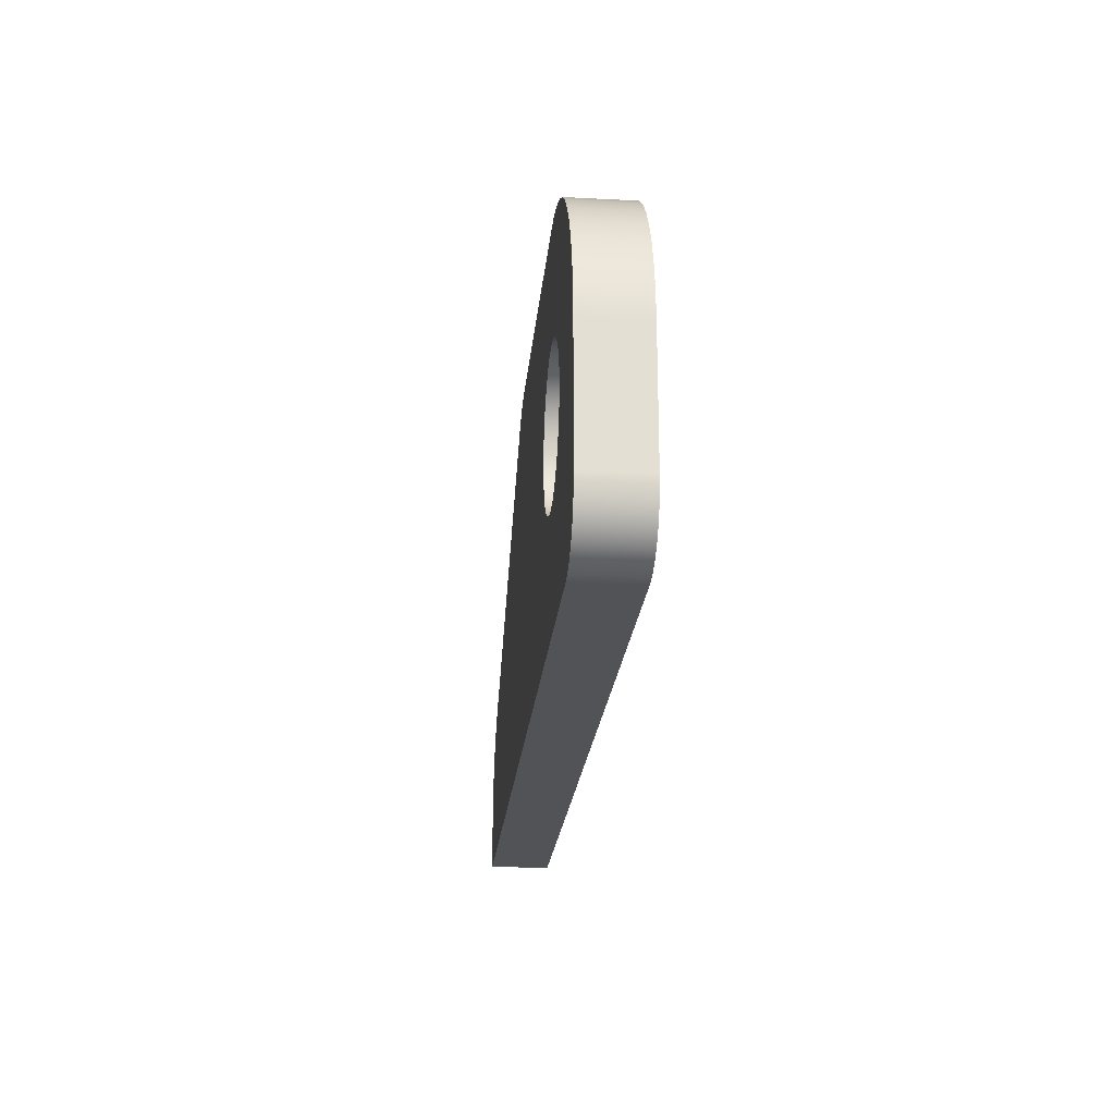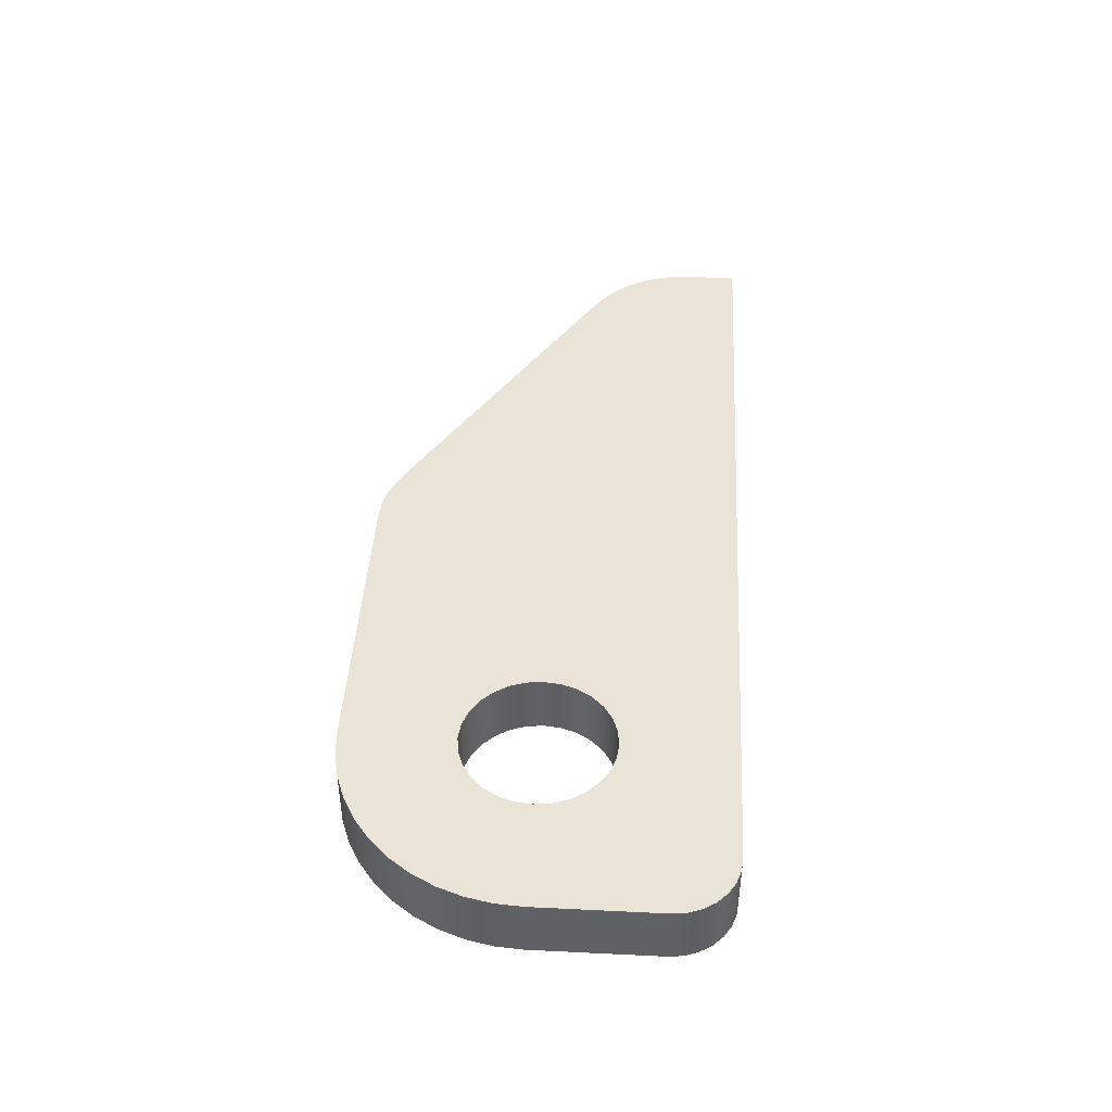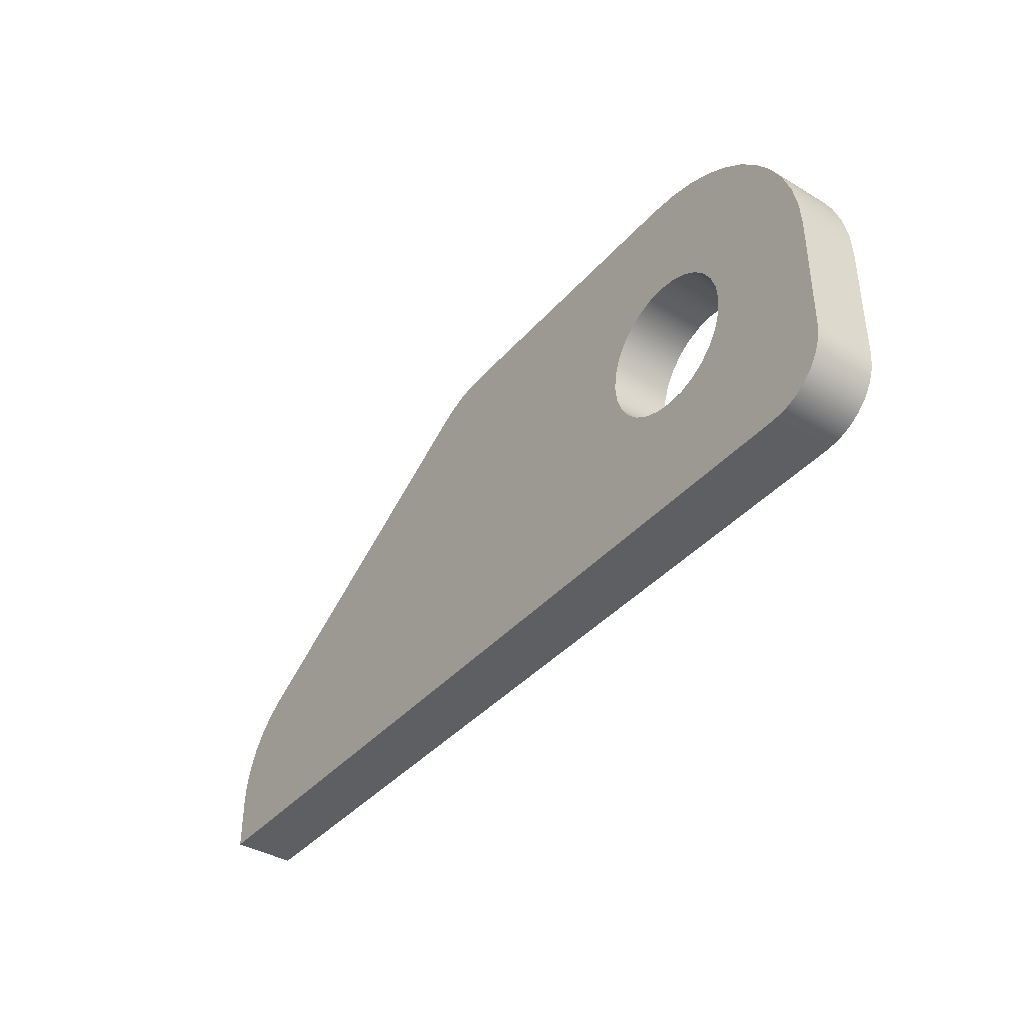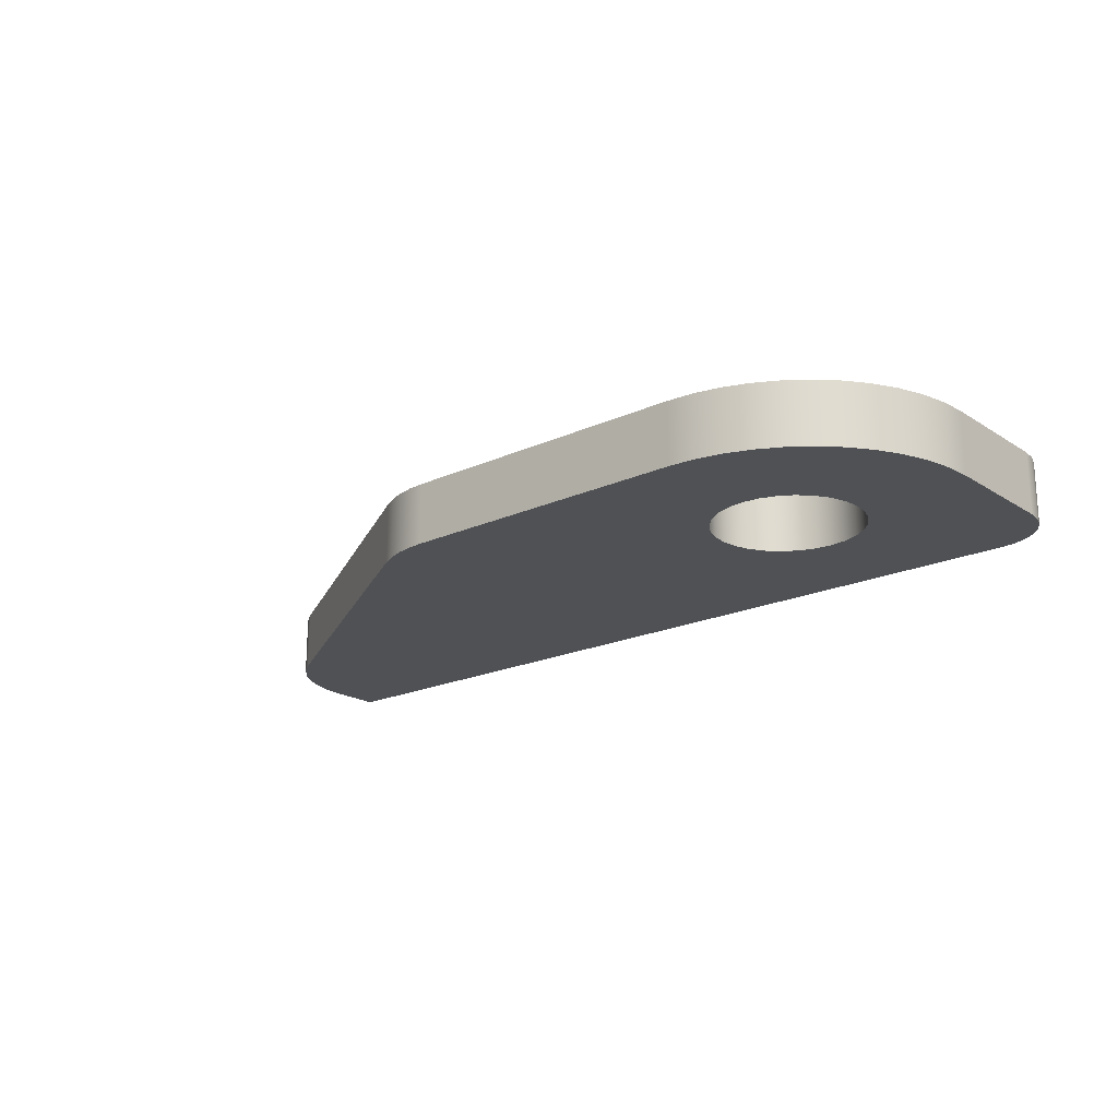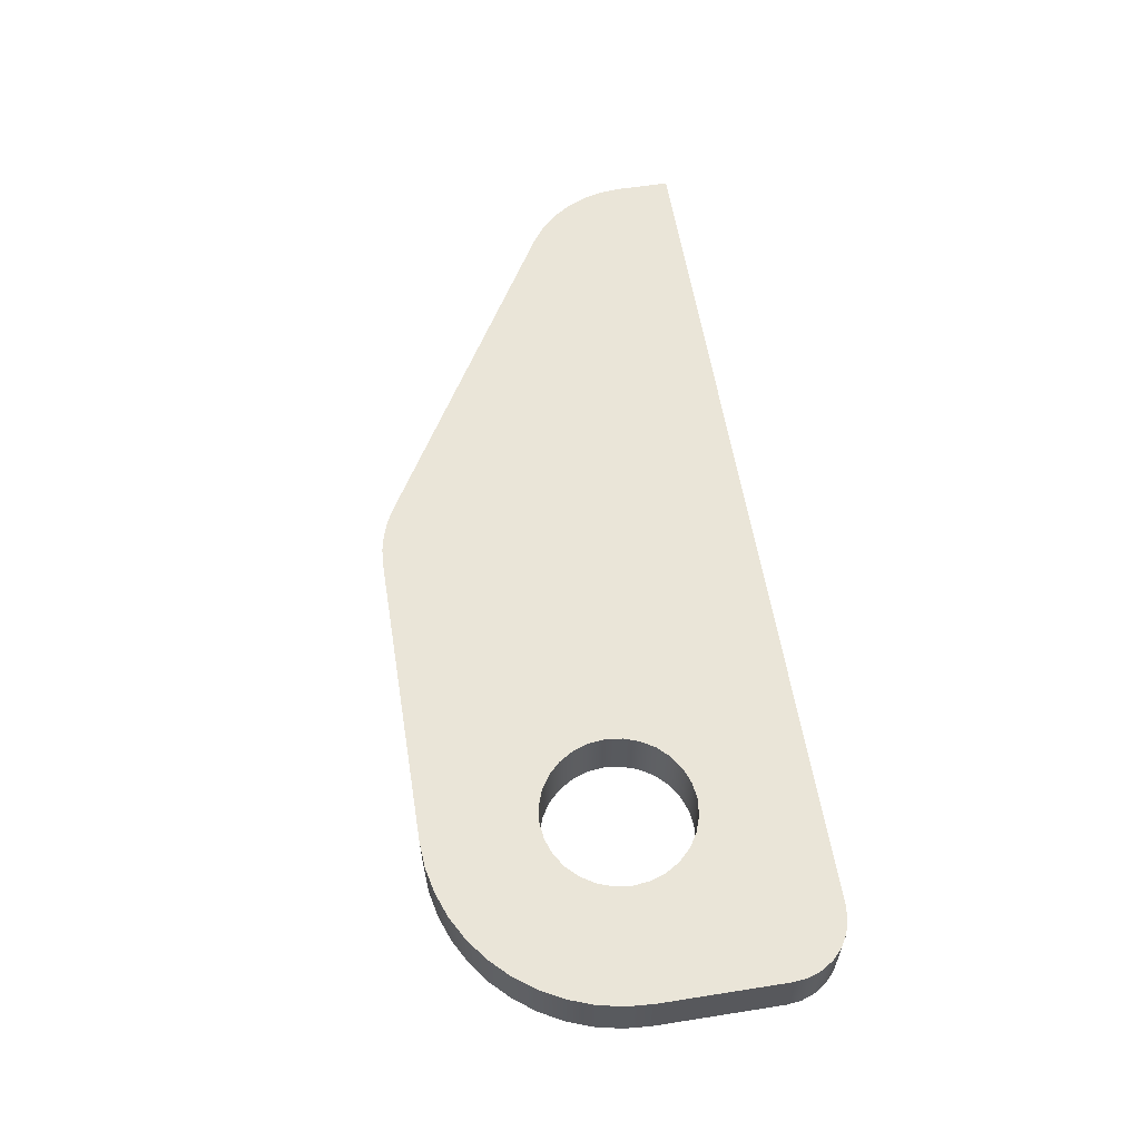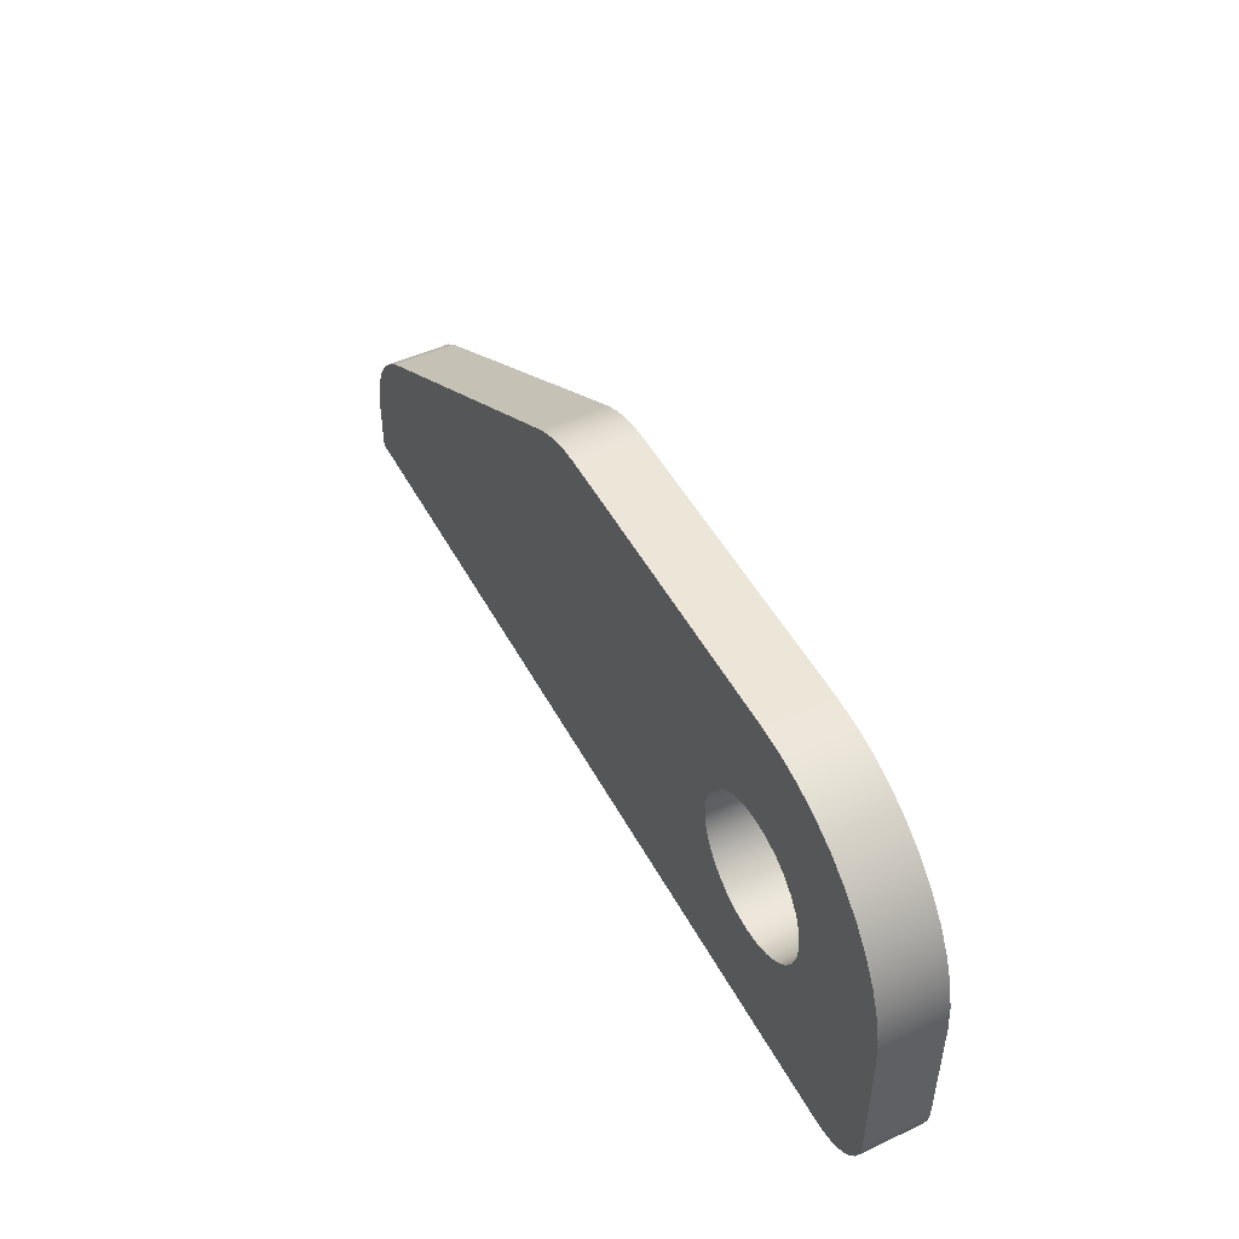
<metadata>
{"format":"obj","ext":"obj","renderer":"f3d","projection":"perspective","resolution":1024,"background":"white","views":[{"elev":-22.2,"azim":84.8,"up":"+Z"},{"elev":43.1,"azim":93.3,"up":"+Y"},{"elev":-39.5,"azim":53.5,"up":"+Z"},{"elev":-19.7,"azim":40.4,"up":"+Y"},{"elev":59.0,"azim":80.8,"up":"+Y"},{"elev":48.8,"azim":62.7,"up":"+Z"}]}
</metadata>
<code>
v 7.4 -2.146 2
v 7.415 -2.146 2.134
v 7.459 -2.146 2.26
v 7.531 -2.146 2.374
v 7.626 -2.146 2.469
v 7.74 -2.146 2.541
v 7.866 -2.146 2.585
v 8 -2.146 2.6
v 8.134 -2.146 2.585
v 8.26 -2.146 2.541
v 8.374 -2.146 2.469
v 8.469 -2.146 2.374
v 8.541 -2.146 2.26
v 8.585 -2.146 2.134
v 8.6 -2.146 2
v 8.585 -2.146 1.866
v 8.541 -2.146 1.74
v 8.469 -2.146 1.626
v 8.374 -2.146 1.531
v 8.26 -2.146 1.459
v 8.134 -2.146 1.415
v 8 -2.146 1.4
v 7.866 -2.146 1.415
v 7.74 -2.146 1.459
v 7.626 -2.146 1.531
v 7.531 -2.146 1.626
v 7.459 -2.146 1.74
v 7.415 -2.146 1.866
v 7.4 -2.646 2
v 7.415 -2.646 1.866
v 7.459 -2.646 1.74
v 7.531 -2.646 1.626
v 7.626 -2.646 1.531
v 7.74 -2.646 1.459
v 7.866 -2.646 1.415
v 8 -2.646 1.4
v 8.134 -2.646 1.415
v 8.26 -2.646 1.459
v 8.374 -2.646 1.531
v 8.469 -2.646 1.626
v 8.541 -2.646 1.74
v 8.585 -2.646 1.866
v 8.6 -2.646 2
v 8.585 -2.646 2.134
v 8.541 -2.646 2.26
v 8.469 -2.646 2.374
v 8.374 -2.646 2.469
v 8.26 -2.646 2.541
v 8.134 -2.646 2.585
v 8 -2.646 2.6
v 7.866 -2.646 2.585
v 7.74 -2.646 2.541
v 7.626 -2.646 2.469
v 7.531 -2.646 2.374
v 7.459 -2.646 2.26
v 7.415 -2.646 2.134
v 7.4 -2.146 2
v 7.4 -2.646 2
v 7.4 -2.146 2
v 7.415 -2.146 1.866
v 7.459 -2.146 1.74
v 7.531 -2.146 1.626
v 7.626 -2.146 1.531
v 7.74 -2.146 1.459
v 7.866 -2.146 1.415
v 8 -2.146 1.4
v 8.134 -2.146 1.415
v 8.26 -2.146 1.459
v 8.374 -2.146 1.531
v 8.469 -2.146 1.626
v 8.541 -2.146 1.74
v 8.585 -2.146 1.866
v 8.6 -2.146 2
v 8.585 -2.146 2.134
v 8.541 -2.146 2.26
v 8.469 -2.146 2.374
v 8.374 -2.146 2.469
v 8.26 -2.146 2.541
v 8.134 -2.146 2.585
v 8 -2.146 2.6
v 7.866 -2.146 2.585
v 7.74 -2.146 2.541
v 7.626 -2.146 2.469
v 7.531 -2.146 2.374
v 7.459 -2.146 2.26
v 7.415 -2.146 2.134
v 5.064 -2.146 3.359
v 5.183 -2.146 3.42
v 5.31 -2.146 3.464
v 5.441 -2.146 3.491
v 5.575 -2.146 3.5
v 8 -2.146 3.5
v 8.213 -2.146 3.485
v 8.423 -2.146 3.439
v 8.623 -2.146 3.364
v 8.811 -2.146 3.262
v 8.982 -2.146 3.134
v 9.134 -2.146 2.982
v 9.262 -2.146 2.811
v 9.364 -2.146 2.623
v 9.439 -2.146 2.423
v 9.485 -2.146 2.213
v 9.5 -2.146 2
v 9.5 -2.146 1
v 9.487 -2.146 0.8887
v 9.45 -2.146 0.7831
v 9.391 -2.146 0.6883
v 9.312 -2.146 0.6091
v 9.217 -2.146 0.5495
v 9.111 -2.146 0.5125
v 9 -2.146 0.5
v 1.942 -2.146 0.5
v 1.942 -2.146 0.9317
v 1.957 -2.146 1.103
v 2.001 -2.146 1.269
v 2.073 -2.146 1.426
v 2.17 -2.146 1.567
v 2.291 -2.146 1.69
v 2.431 -2.146 1.791
v 9.5 -2.646 1
v 9.487 -2.646 0.8887
v 9.45 -2.646 0.7831
v 9.391 -2.646 0.6883
v 9.312 -2.646 0.6091
v 9.217 -2.646 0.5495
v 9.111 -2.646 0.5125
v 9 -2.646 0.5
v 9 -2.146 0.5
v 9.111 -2.146 0.5125
v 9.217 -2.146 0.5495
v 9.312 -2.146 0.6091
v 9.391 -2.146 0.6883
v 9.45 -2.146 0.7831
v 9.487 -2.146 0.8887
v 9.5 -2.146 1
v 8 -2.646 3.5
v 8.213 -2.646 3.485
v 8.423 -2.646 3.439
v 8.623 -2.646 3.364
v 8.811 -2.646 3.262
v 8.982 -2.646 3.134
v 9.134 -2.646 2.982
v 9.262 -2.646 2.811
v 9.364 -2.646 2.623
v 9.439 -2.646 2.423
v 9.485 -2.646 2.213
v 9.5 -2.646 2
v 9.5 -2.146 2
v 9.485 -2.146 2.213
v 9.439 -2.146 2.423
v 9.364 -2.146 2.623
v 9.262 -2.146 2.811
v 9.134 -2.146 2.982
v 8.982 -2.146 3.134
v 8.811 -2.146 3.262
v 8.623 -2.146 3.364
v 8.423 -2.146 3.439
v 8.213 -2.146 3.485
v 8 -2.146 3.5
v 9.5 -2.146 2
v 9.5 -2.646 2
v 9.5 -2.646 1
v 9.5 -2.146 1
v 5.575 -2.146 3.5
v 5.575 -2.646 3.5
v 8 -2.646 3.5
v 8 -2.146 3.5
v 9 -2.146 0.5
v 9 -2.646 0.5
v 1.942 -2.646 0.5
v 1.942 -2.146 0.5
v 5.575 -2.646 3.5
v 5.441 -2.646 3.491
v 5.31 -2.646 3.464
v 5.183 -2.646 3.42
v 5.064 -2.646 3.359
v 2.431 -2.646 1.791
v 2.291 -2.646 1.69
v 2.17 -2.646 1.567
v 2.073 -2.646 1.426
v 2.001 -2.646 1.269
v 1.957 -2.646 1.103
v 1.942 -2.646 0.9317
v 1.942 -2.646 0.5
v 9 -2.646 0.5
v 9.111 -2.646 0.5125
v 9.217 -2.646 0.5495
v 9.312 -2.646 0.6091
v 9.391 -2.646 0.6883
v 9.45 -2.646 0.7831
v 9.487 -2.646 0.8887
v 9.5 -2.646 1
v 9.5 -2.646 2
v 9.485 -2.646 2.213
v 9.439 -2.646 2.423
v 9.364 -2.646 2.623
v 9.262 -2.646 2.811
v 9.134 -2.646 2.982
v 8.982 -2.646 3.134
v 8.811 -2.646 3.262
v 8.623 -2.646 3.364
v 8.423 -2.646 3.439
v 8.213 -2.646 3.485
v 8 -2.646 3.5
v 7.4 -2.646 2
v 7.415 -2.646 2.134
v 7.459 -2.646 2.26
v 7.531 -2.646 2.374
v 7.626 -2.646 2.469
v 7.74 -2.646 2.541
v 7.866 -2.646 2.585
v 8 -2.646 2.6
v 8.134 -2.646 2.585
v 8.26 -2.646 2.541
v 8.374 -2.646 2.469
v 8.469 -2.646 2.374
v 8.541 -2.646 2.26
v 8.585 -2.646 2.134
v 8.6 -2.646 2
v 8.585 -2.646 1.866
v 8.541 -2.646 1.74
v 8.469 -2.646 1.626
v 8.374 -2.646 1.531
v 8.26 -2.646 1.459
v 8.134 -2.646 1.415
v 8 -2.646 1.4
v 7.866 -2.646 1.415
v 7.74 -2.646 1.459
v 7.626 -2.646 1.531
v 7.531 -2.646 1.626
v 7.459 -2.646 1.74
v 7.415 -2.646 1.866
v 2.431 -2.646 1.791
v 5.064 -2.646 3.359
v 5.064 -2.146 3.359
v 2.431 -2.146 1.791
v 1.942 -2.646 0.9317
v 1.957 -2.646 1.103
v 2.001 -2.646 1.269
v 2.073 -2.646 1.426
v 2.17 -2.646 1.567
v 2.291 -2.646 1.69
v 2.431 -2.646 1.791
v 2.431 -2.146 1.791
v 2.291 -2.146 1.69
v 2.17 -2.146 1.567
v 2.073 -2.146 1.426
v 2.001 -2.146 1.269
v 1.957 -2.146 1.103
v 1.942 -2.146 0.9317
v 5.064 -2.646 3.359
v 5.183 -2.646 3.42
v 5.31 -2.646 3.464
v 5.441 -2.646 3.491
v 5.575 -2.646 3.5
v 5.575 -2.146 3.5
v 5.441 -2.146 3.491
v 5.31 -2.146 3.464
v 5.183 -2.146 3.42
v 5.064 -2.146 3.359
v 1.942 -2.646 0.9317
v 1.942 -2.146 0.9317
v 1.942 -2.146 0.5
v 1.942 -2.646 0.5
f 2 56 1
f 1 56 58
f 57 29 28
f 28 29 30
f 28 30 27
f 27 30 31
f 27 31 26
f 26 31 32
f 26 32 25
f 25 32 33
f 25 33 24
f 24 33 34
f 24 34 23
f 23 34 35
f 23 35 22
f 22 35 36
f 22 36 21
f 21 36 37
f 21 37 20
f 20 37 38
f 20 38 19
f 19 38 39
f 19 39 18
f 18 39 40
f 18 40 17
f 17 40 41
f 17 41 16
f 16 41 42
f 16 42 15
f 15 42 43
f 15 43 14
f 14 43 44
f 14 44 13
f 13 44 45
f 13 45 12
f 12 45 46
f 12 46 11
f 11 46 47
f 11 47 10
f 10 47 48
f 10 48 9
f 9 48 49
f 9 49 8
f 8 49 50
f 8 50 7
f 7 50 51
f 7 51 6
f 6 51 52
f 6 52 5
f 5 52 53
f 5 53 4
f 4 53 54
f 4 54 3
f 3 54 55
f 3 55 2
f 2 55 56
f 86 59 119
f 119 59 60
f 119 60 61
f 61 62 119
f 119 62 118
f 118 62 117
f 117 62 116
f 116 62 63
f 116 63 115
f 115 63 114
f 114 63 113
f 113 63 64
f 113 64 112
f 112 64 65
f 112 65 111
f 111 65 66
f 111 66 106
f 106 66 105
f 105 66 104
f 104 66 67
f 104 67 68
f 68 69 104
f 104 69 70
f 104 70 103
f 103 70 71
f 103 71 72
f 72 73 103
f 103 73 74
f 103 74 102
f 102 74 75
f 102 75 101
f 101 75 76
f 101 76 100
f 100 76 77
f 100 77 78
f 100 78 99
f 99 78 79
f 99 79 98
f 98 79 80
f 98 80 97
f 97 80 96
f 96 80 95
f 95 80 92
f 95 92 94
f 94 92 93
f 80 81 92
f 92 81 91
f 91 81 82
f 91 82 87
f 87 82 83
f 87 83 84
f 84 85 87
f 87 85 86
f 87 86 119
f 87 88 91
f 91 88 89
f 91 89 90
f 106 107 111
f 111 107 108
f 111 108 109
f 109 110 111
f 135 120 134
f 134 120 121
f 134 121 133
f 133 121 122
f 133 122 132
f 132 122 123
f 132 123 131
f 131 123 124
f 131 124 130
f 130 124 125
f 130 125 129
f 129 125 126
f 129 126 128
f 128 126 127
f 159 136 158
f 158 136 137
f 158 137 157
f 157 137 138
f 157 138 156
f 156 138 139
f 156 139 155
f 155 139 140
f 155 140 154
f 154 140 141
f 154 141 153
f 153 141 142
f 153 142 152
f 152 142 143
f 152 143 151
f 151 143 144
f 151 144 150
f 150 144 145
f 150 145 149
f 149 145 146
f 149 146 148
f 148 146 147
f 160 161 163
f 163 161 162
f 165 166 164
f 164 166 167
f 169 170 168
f 168 170 171
f 173 174 172
f 172 174 175
f 172 175 176
f 177 206 176
f 176 206 207
f 176 207 208
f 178 230 177
f 177 230 231
f 177 231 232
f 178 179 230
f 230 179 180
f 230 180 229
f 229 180 181
f 229 181 182
f 182 183 229
f 229 183 228
f 228 183 184
f 228 184 227
f 227 184 185
f 227 185 226
f 226 185 190
f 226 190 191
f 186 187 185
f 185 187 188
f 185 188 189
f 189 190 185
f 191 192 226
f 226 192 225
f 225 192 224
f 224 192 223
f 223 192 222
f 222 192 193
f 222 193 221
f 221 193 220
f 220 193 219
f 219 193 218
f 218 193 194
f 218 194 217
f 217 194 195
f 217 195 216
f 216 195 196
f 216 196 215
f 215 196 214
f 214 196 197
f 214 197 213
f 213 197 198
f 213 198 212
f 212 198 199
f 212 199 200
f 200 201 212
f 212 201 204
f 212 204 211
f 211 204 172
f 211 172 210
f 210 172 176
f 210 176 209
f 209 176 208
f 201 202 204
f 204 202 203
f 232 205 177
f 177 205 206
f 233 234 236
f 236 234 235
f 250 237 249
f 249 237 238
f 249 238 248
f 248 238 239
f 248 239 247
f 247 239 240
f 247 240 246
f 246 240 241
f 246 241 245
f 245 241 242
f 245 242 244
f 244 242 243
f 260 251 259
f 259 251 252
f 259 252 253
f 259 253 258
f 258 253 254
f 258 254 257
f 257 254 256
f 256 254 255
f 261 262 264
f 264 262 263

</code>
